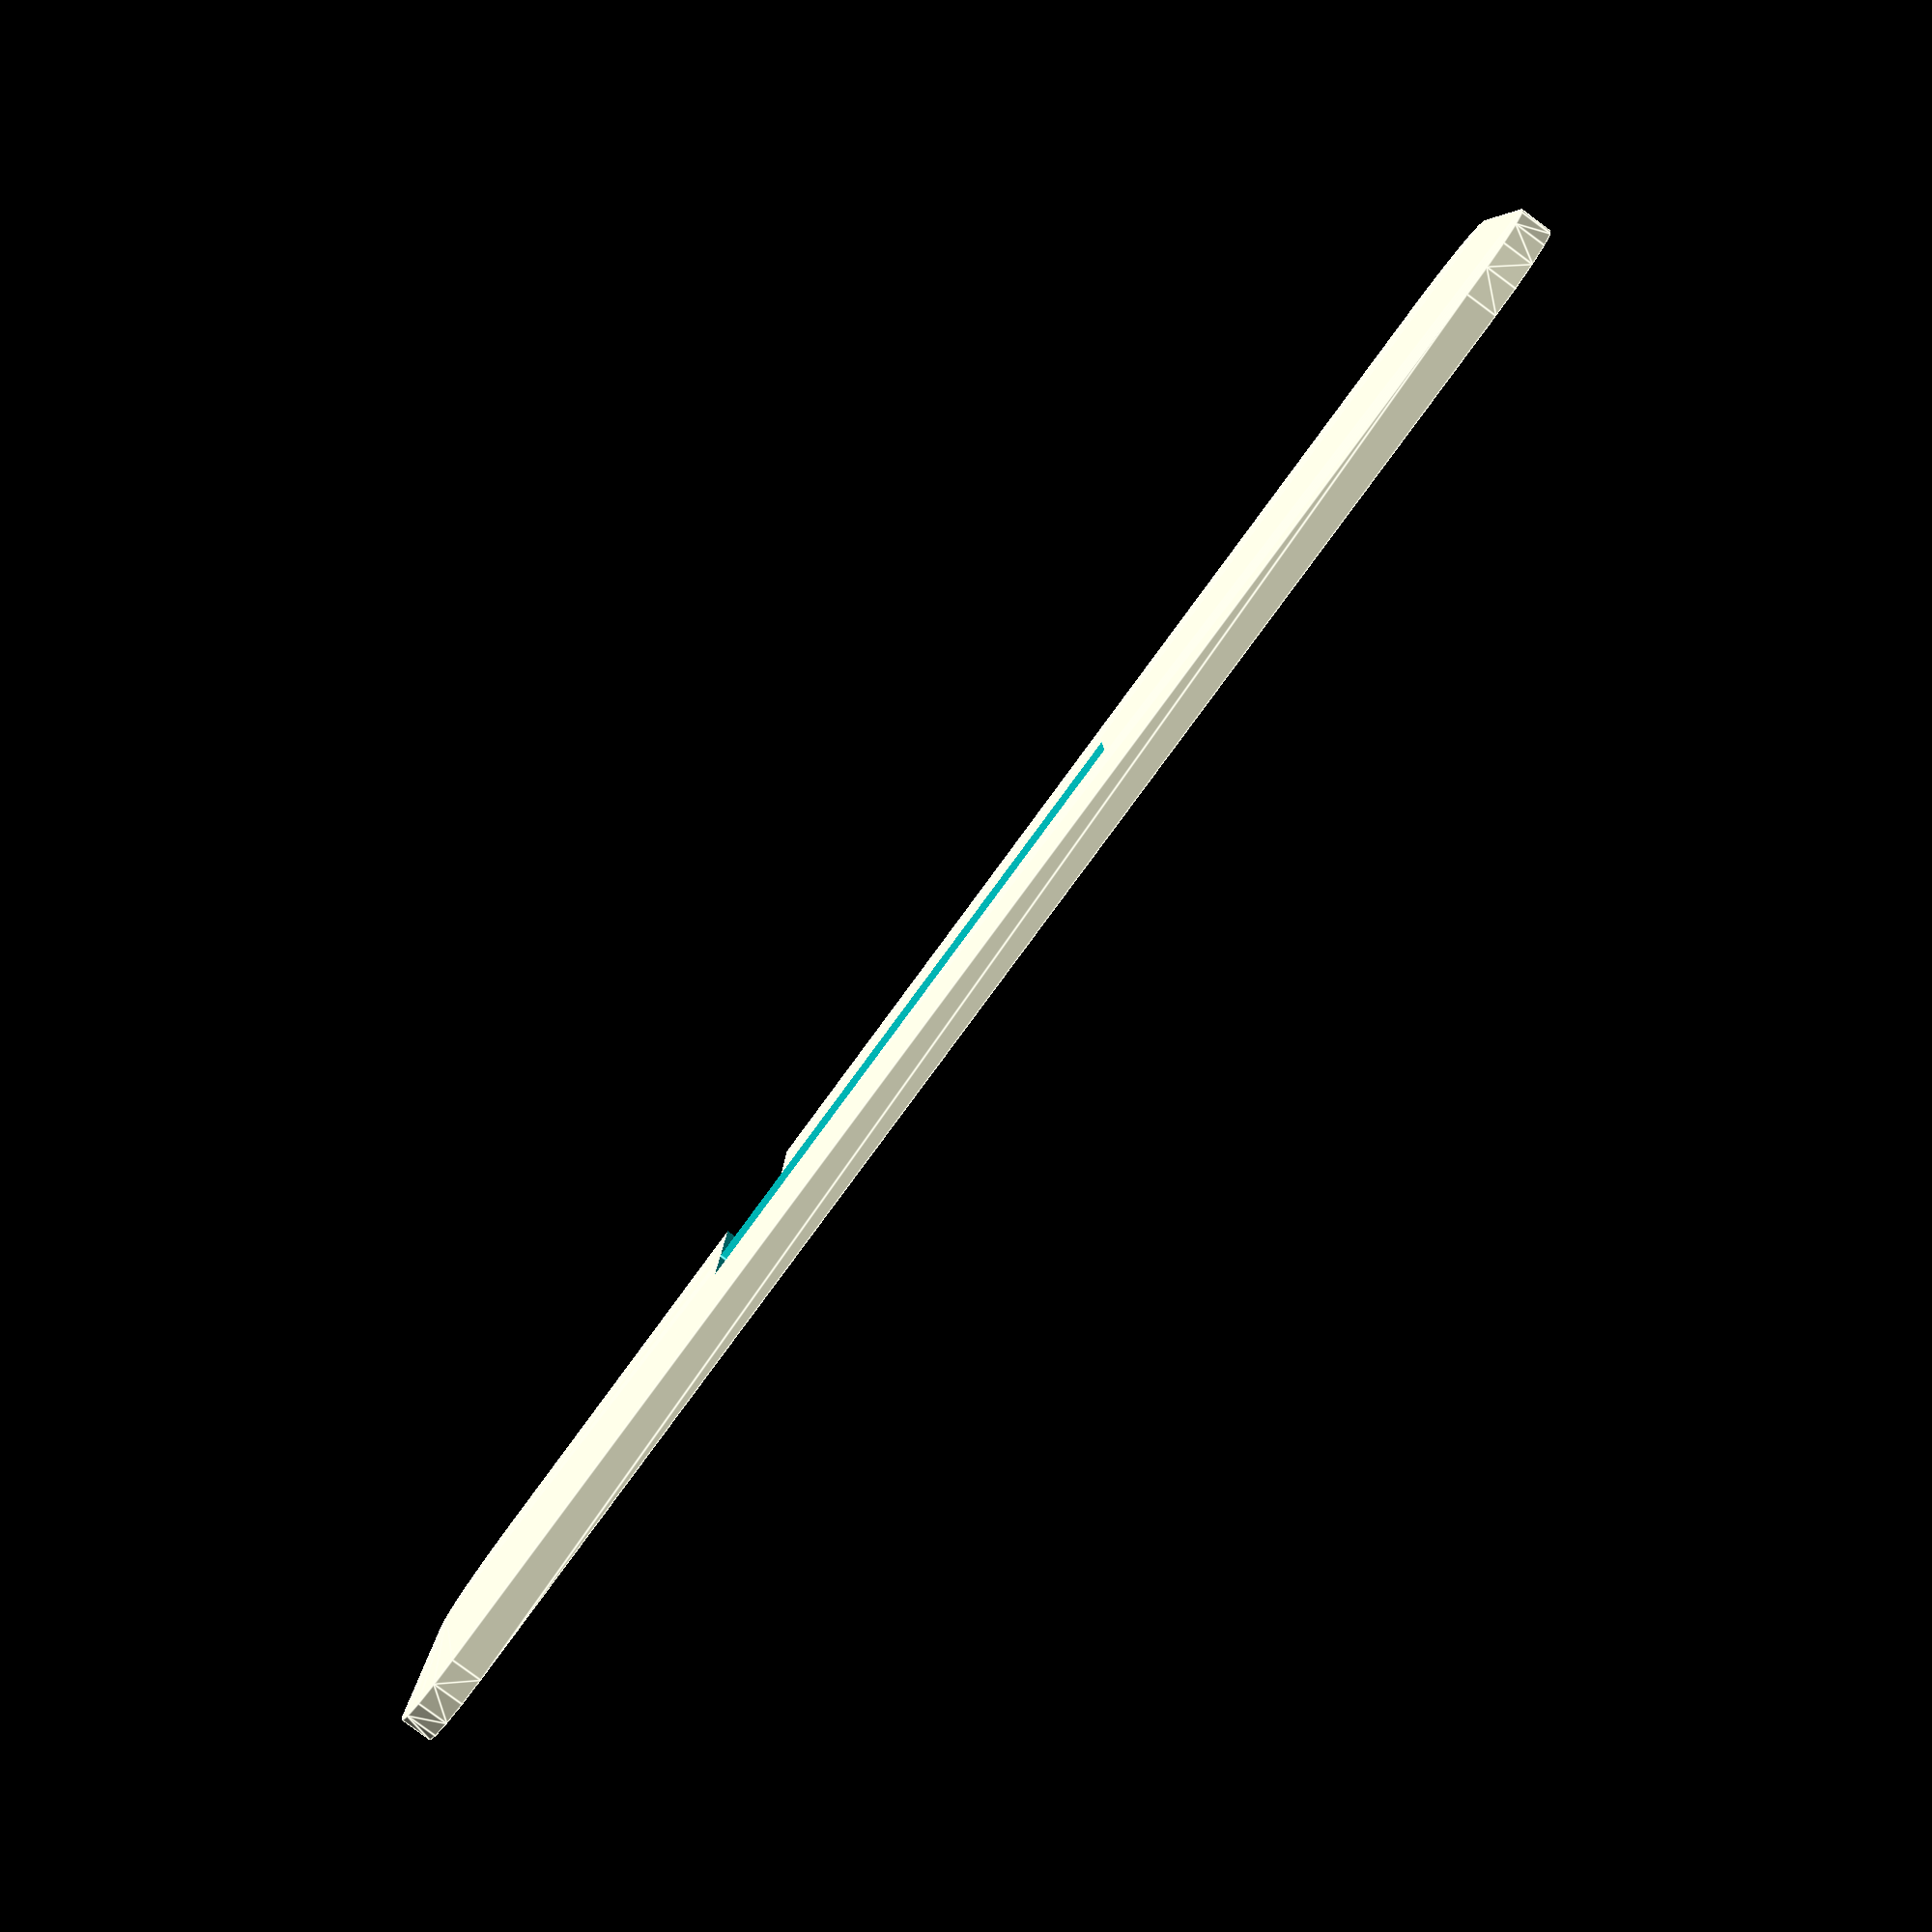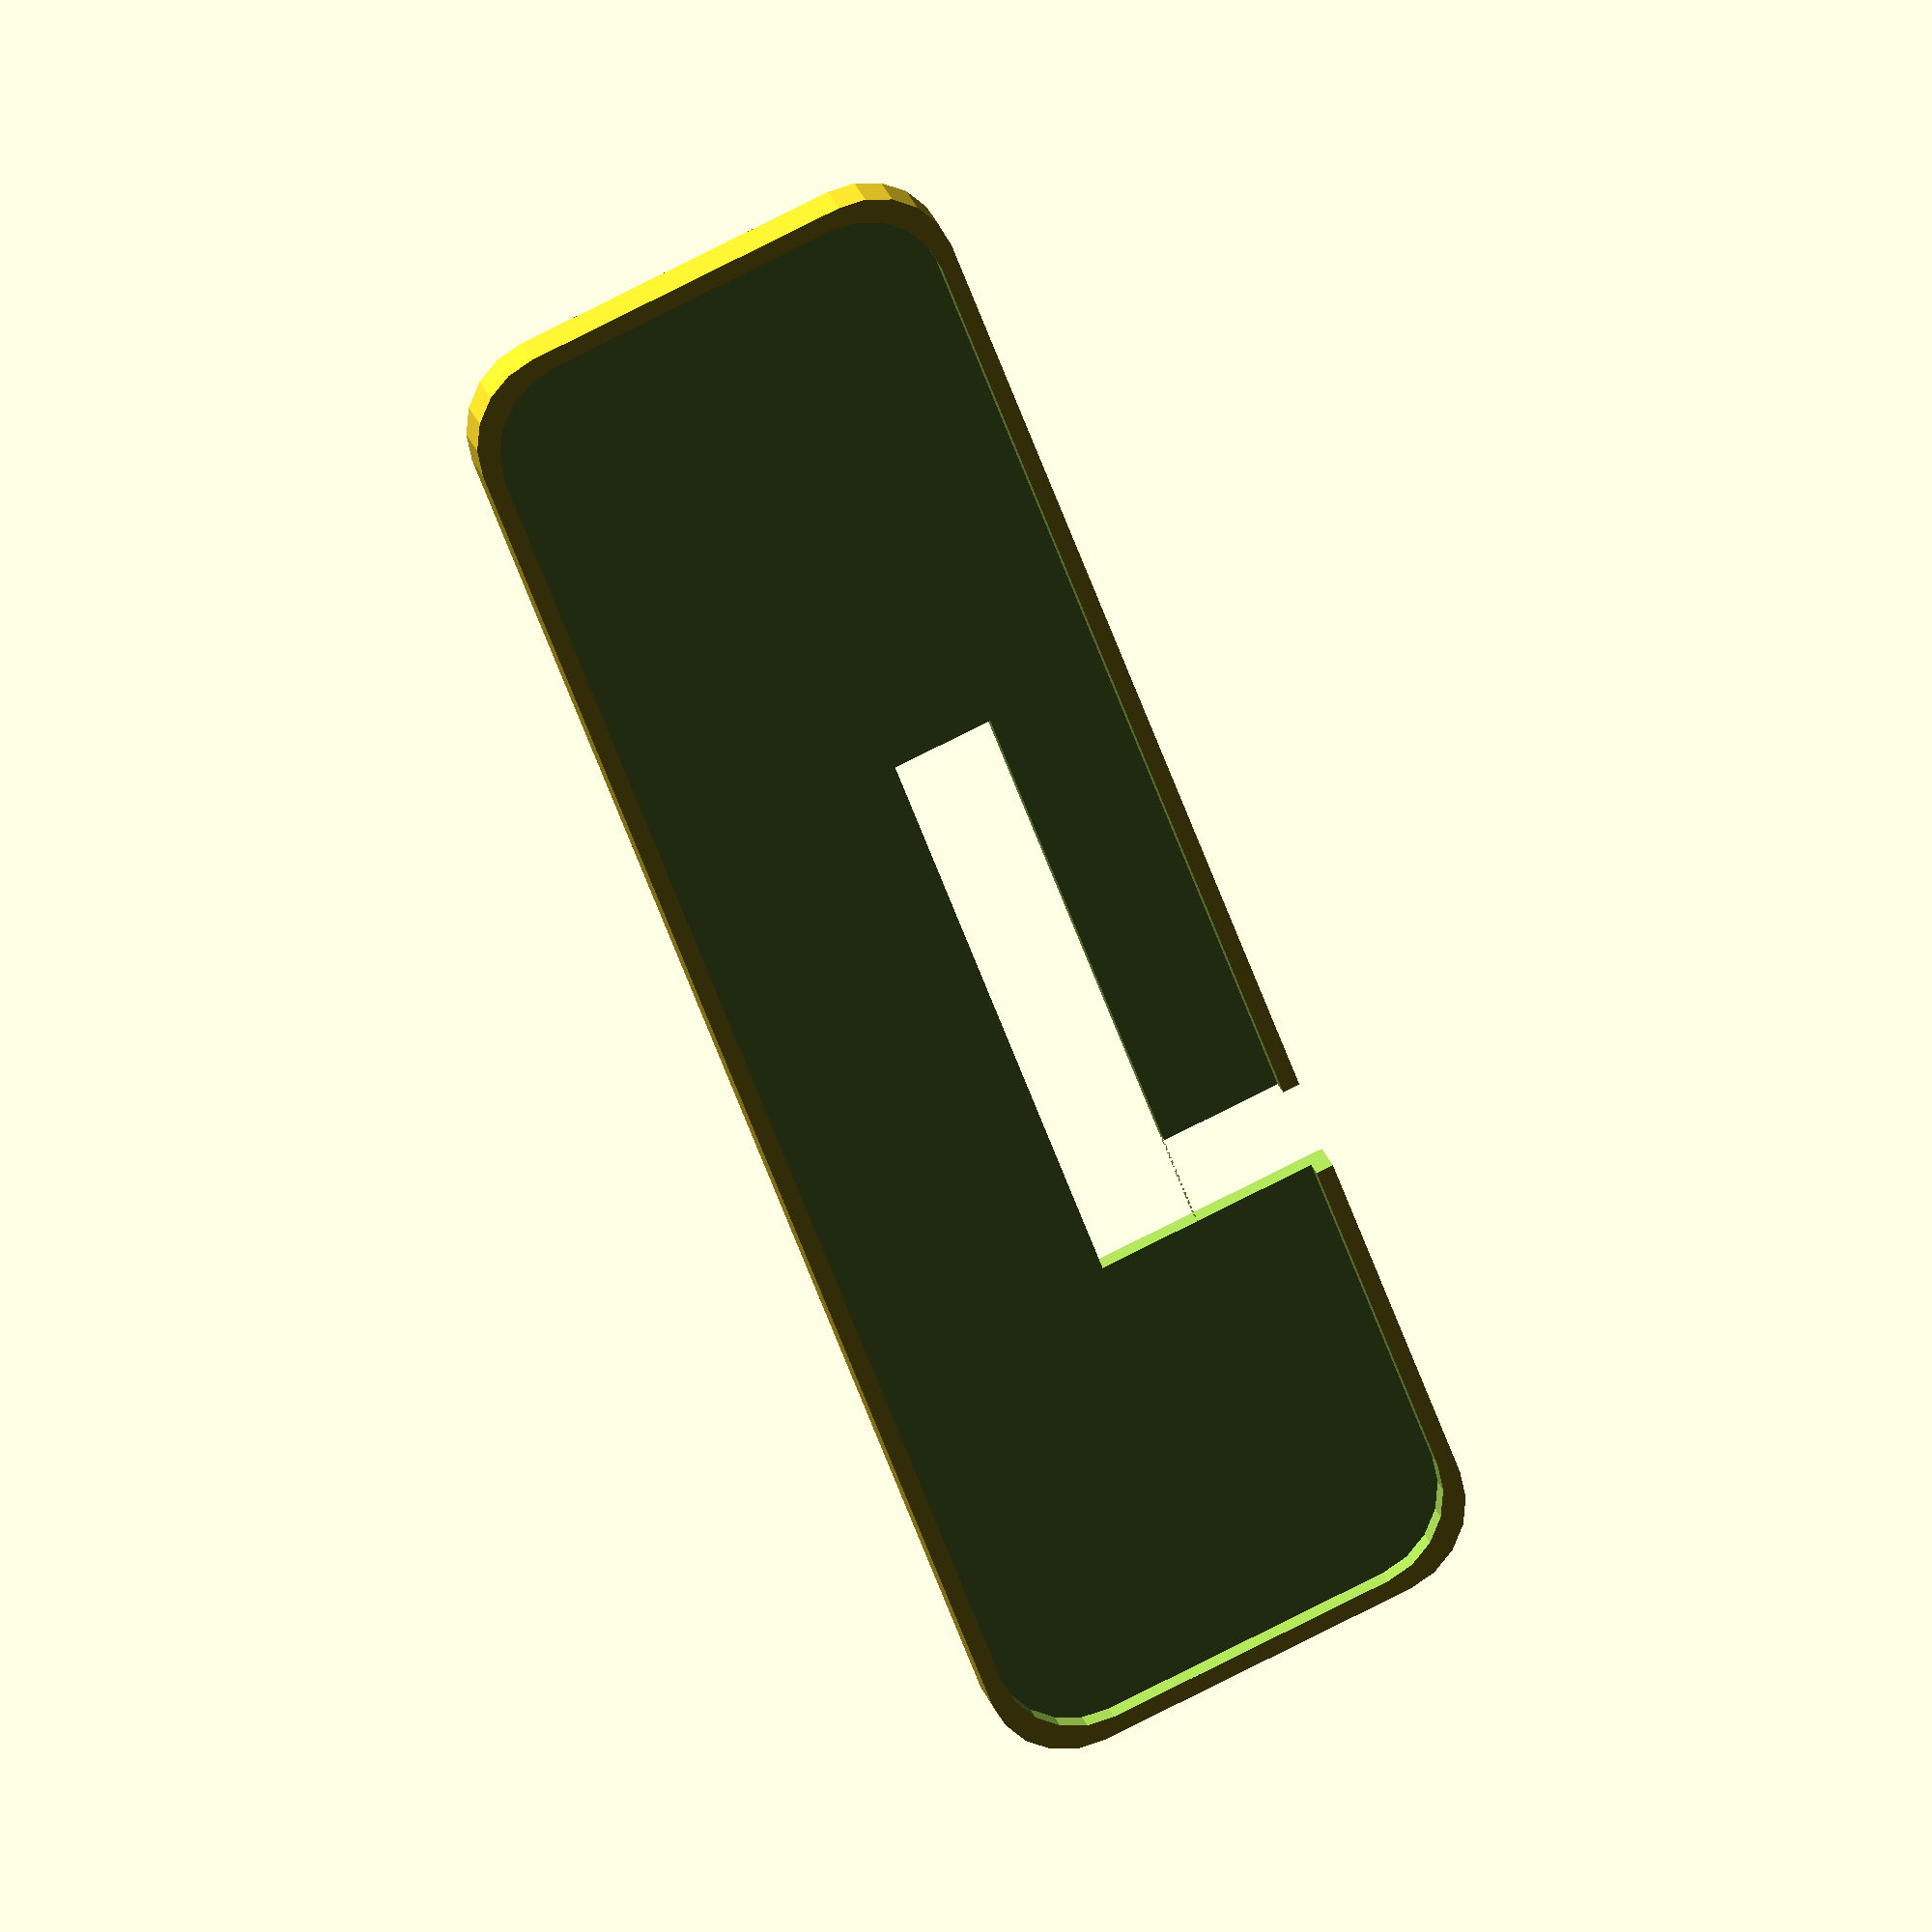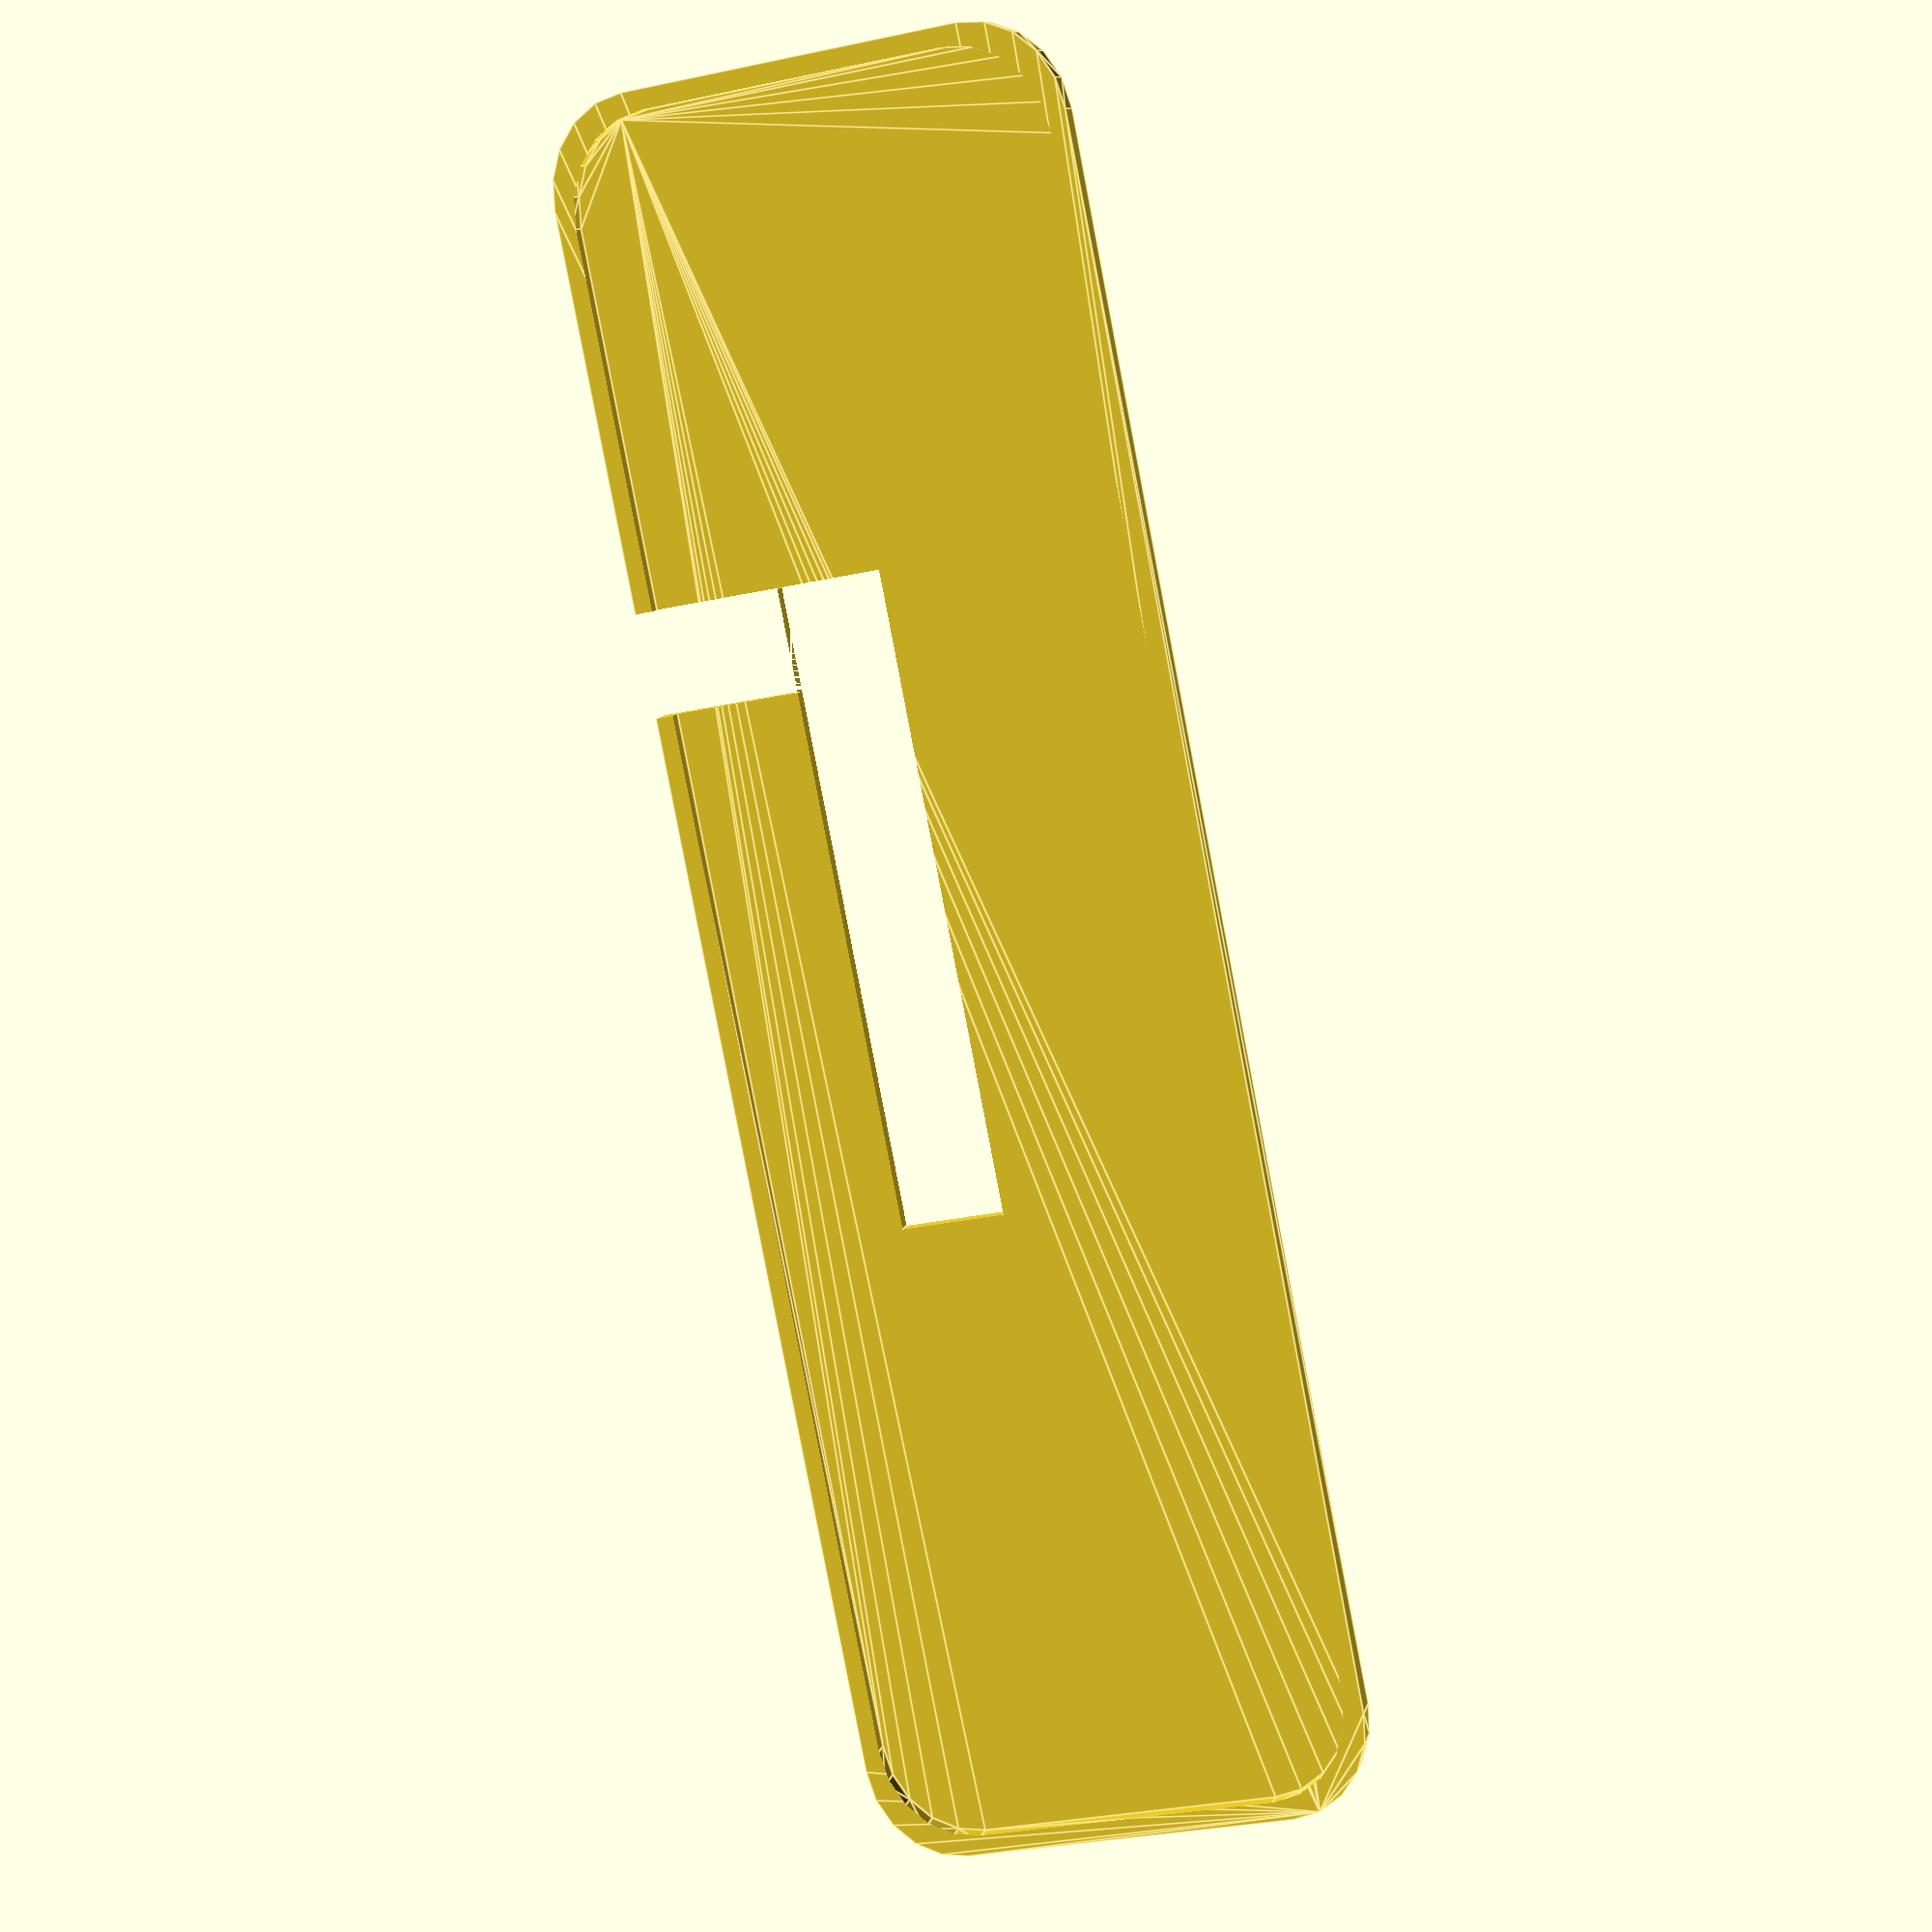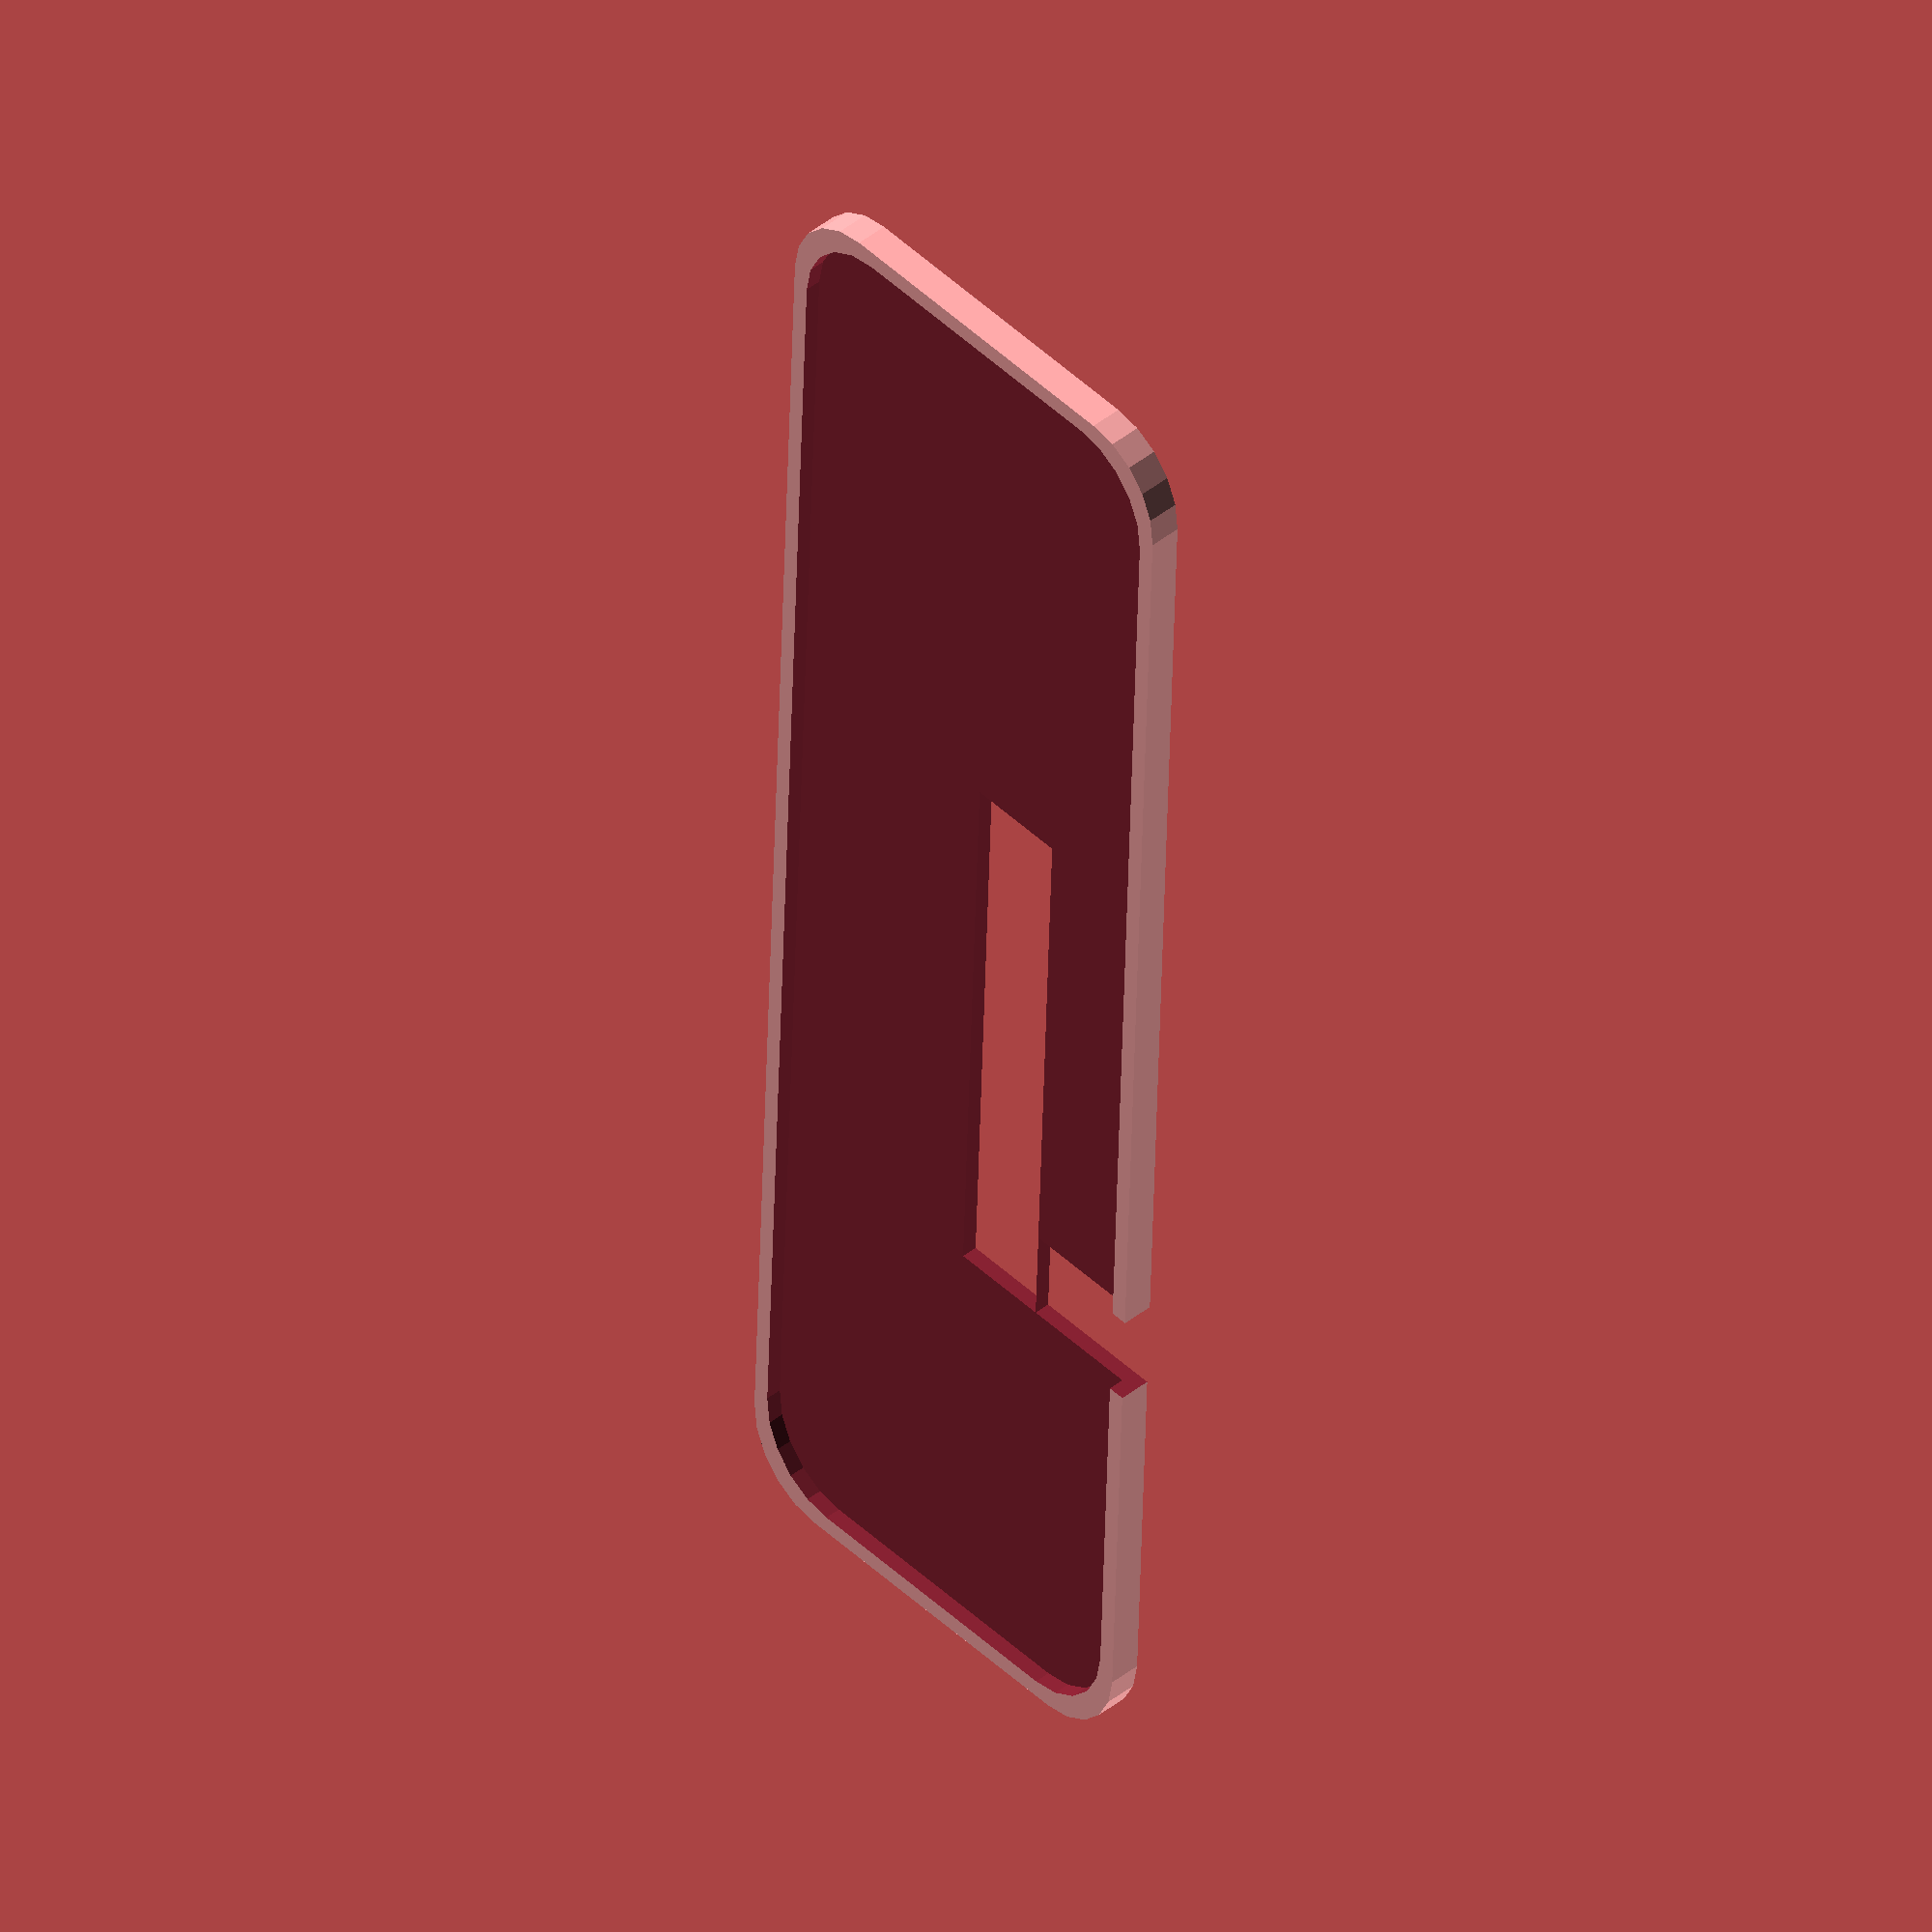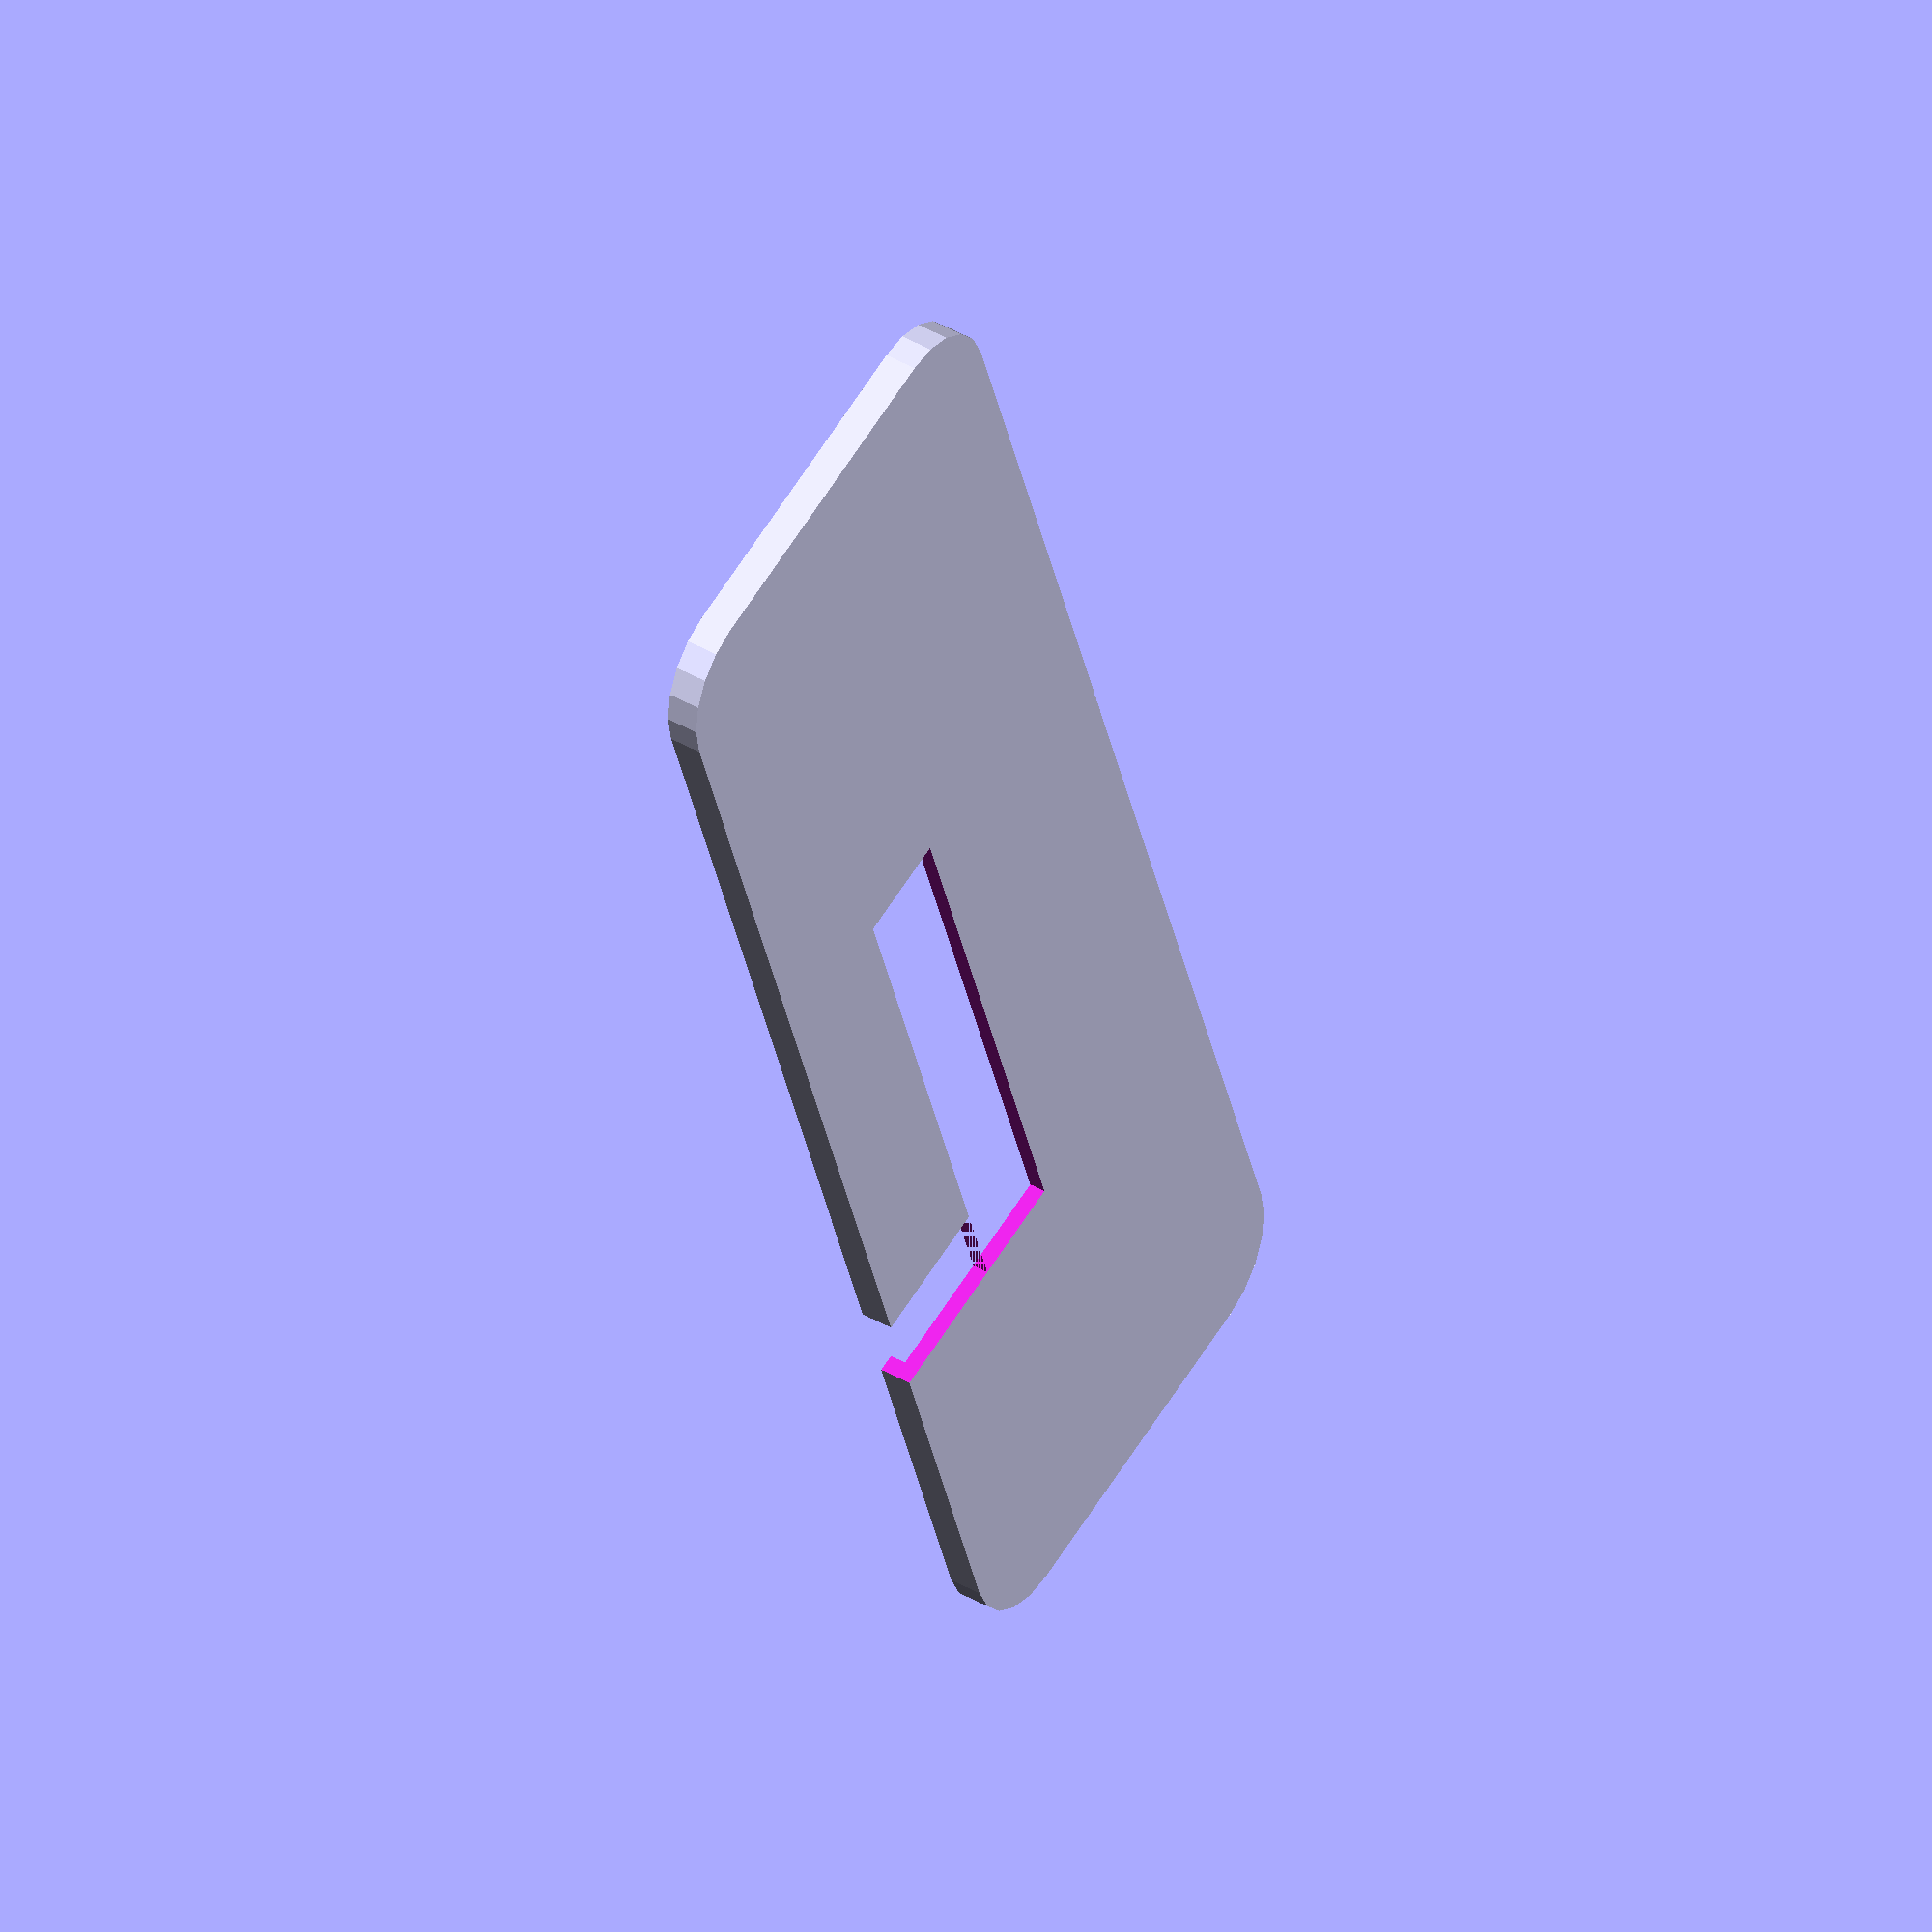
<openscad>
// Vector-9000 - fast line follower robot (version 1.0)
// by Carlosgs (http://carlosgs.es) and Víctor Uceda
// CC-BY-SA license (http://creativecommons.org/licenses/by-sa/3.0/)
// Check http://www.thingiverse.com/thing:65012 for more information

sizeX = 90;
sizeY = 29;
sizeZ = 0.4*4;

difference() {
  translate([sizeX/2,sizeY/2,sizeZ/2])
    scale([0.95,0.85,1]) {
      difference() {
        roundedRect2D([sizeX,sizeY,sizeZ], 5);
        translate([0,0,0.8]) roundedRect2D([sizeX-2,sizeY-2,sizeZ], 5);
      }
    }
  translate([26,9,-1])
    cube([31,5,10*sizeZ]);
  translate([26,9,-1])
    scale([1,-1,1])
      cube([5,10,10*sizeZ]);
}

// http://www.thingiverse.com/thing:9347
module roundedRect2D(size, radius)
{
$fn=20;
x = size[0]-radius*2;
y = size[1]-radius*2;
z = size[2];

minkowski()
{
cube(size=[x,y,z],center=true);
cylinder(r=radius,h=0.00001);
}
}


</openscad>
<views>
elev=83.3 azim=179.7 roll=233.6 proj=p view=edges
elev=149.5 azim=70.6 roll=198.9 proj=o view=solid
elev=350.2 azim=78.9 roll=12.8 proj=p view=edges
elev=136.2 azim=92.1 roll=133.0 proj=o view=solid
elev=316.8 azim=287.9 roll=124.3 proj=o view=wireframe
</views>
